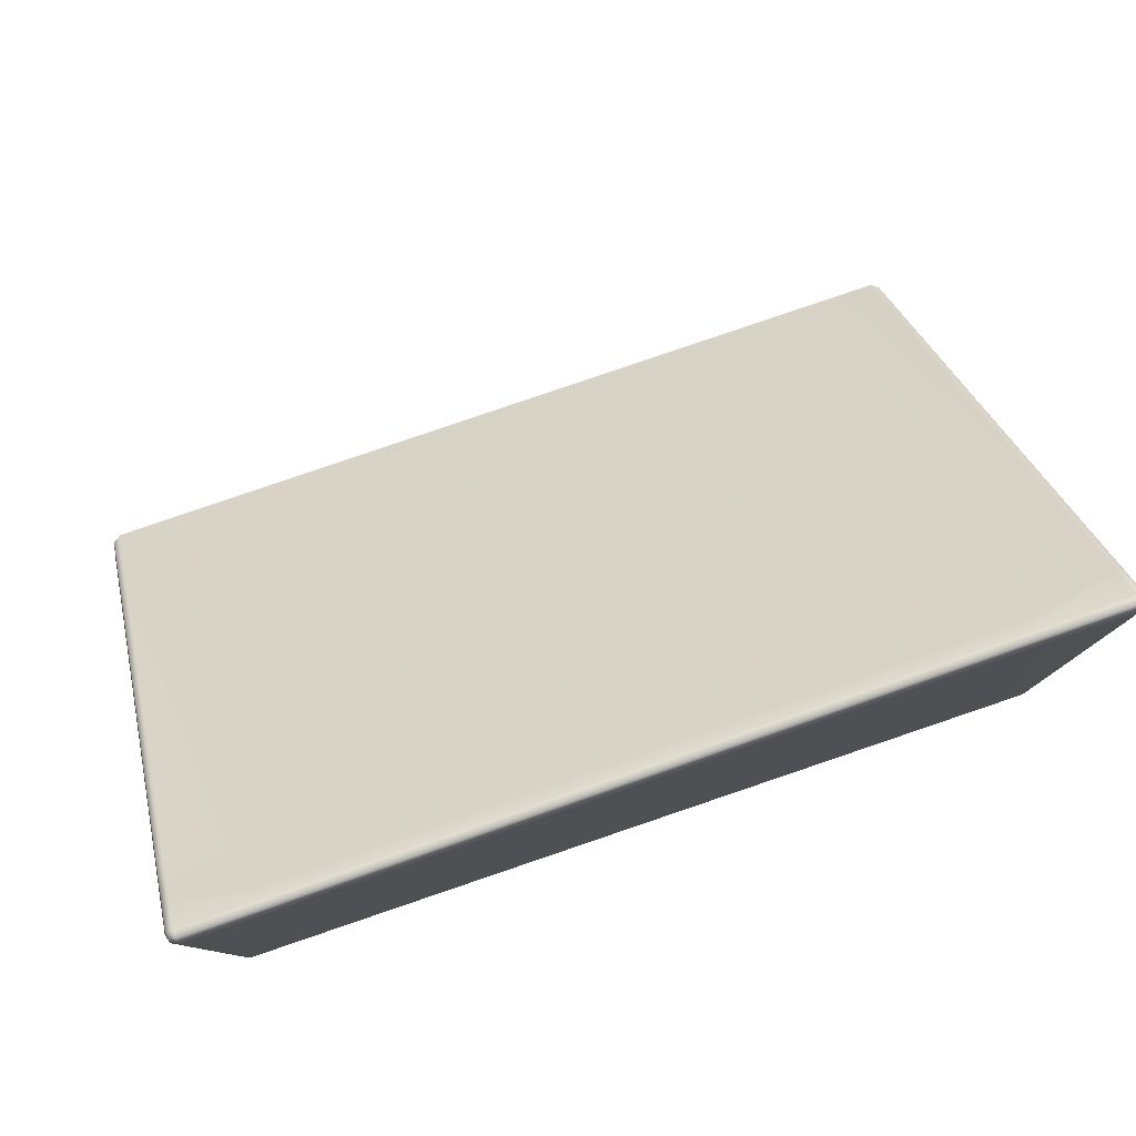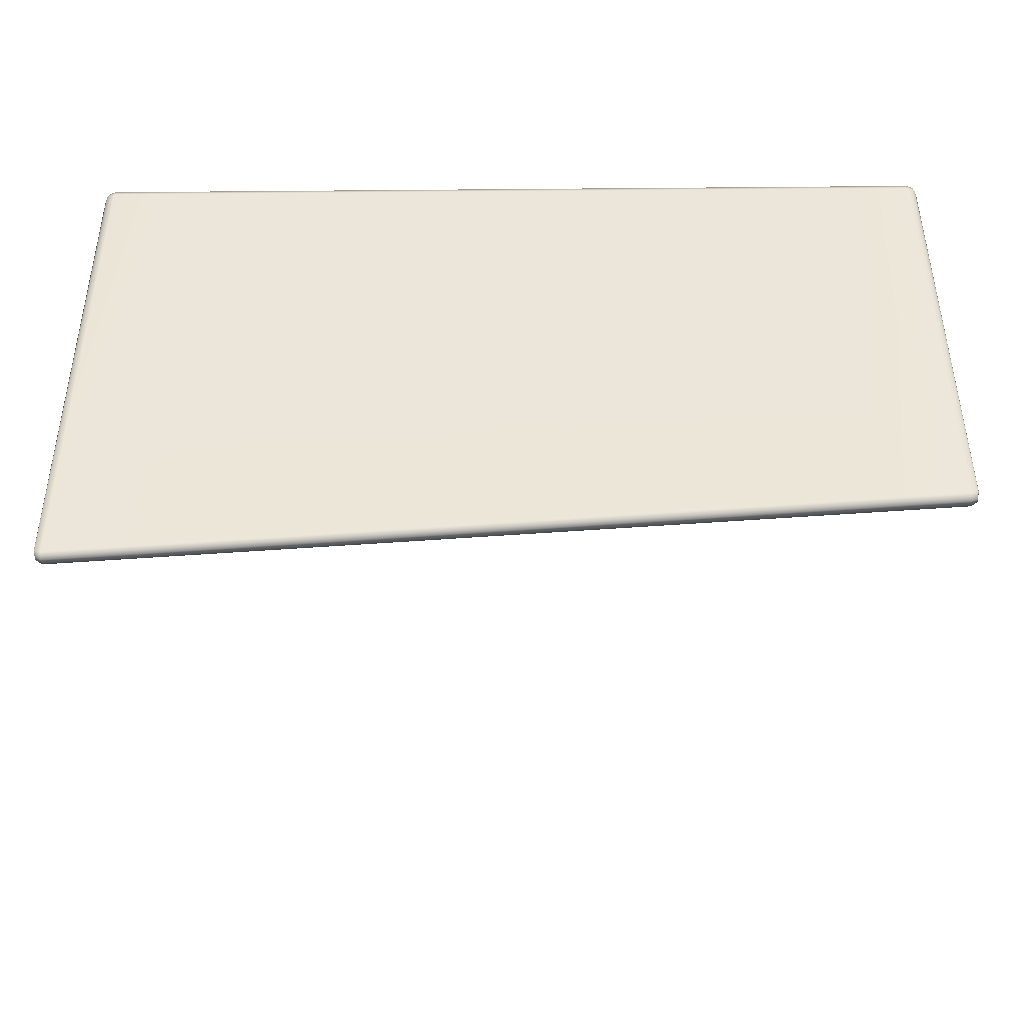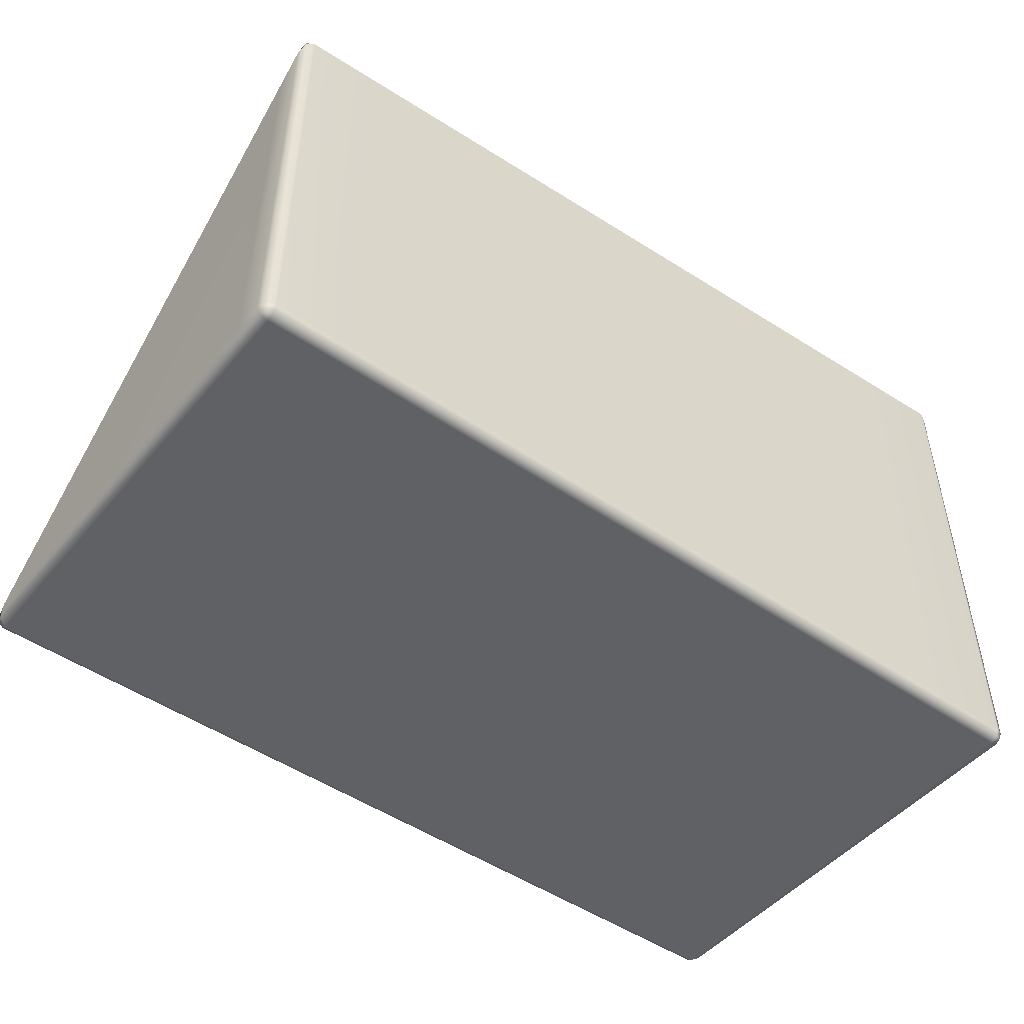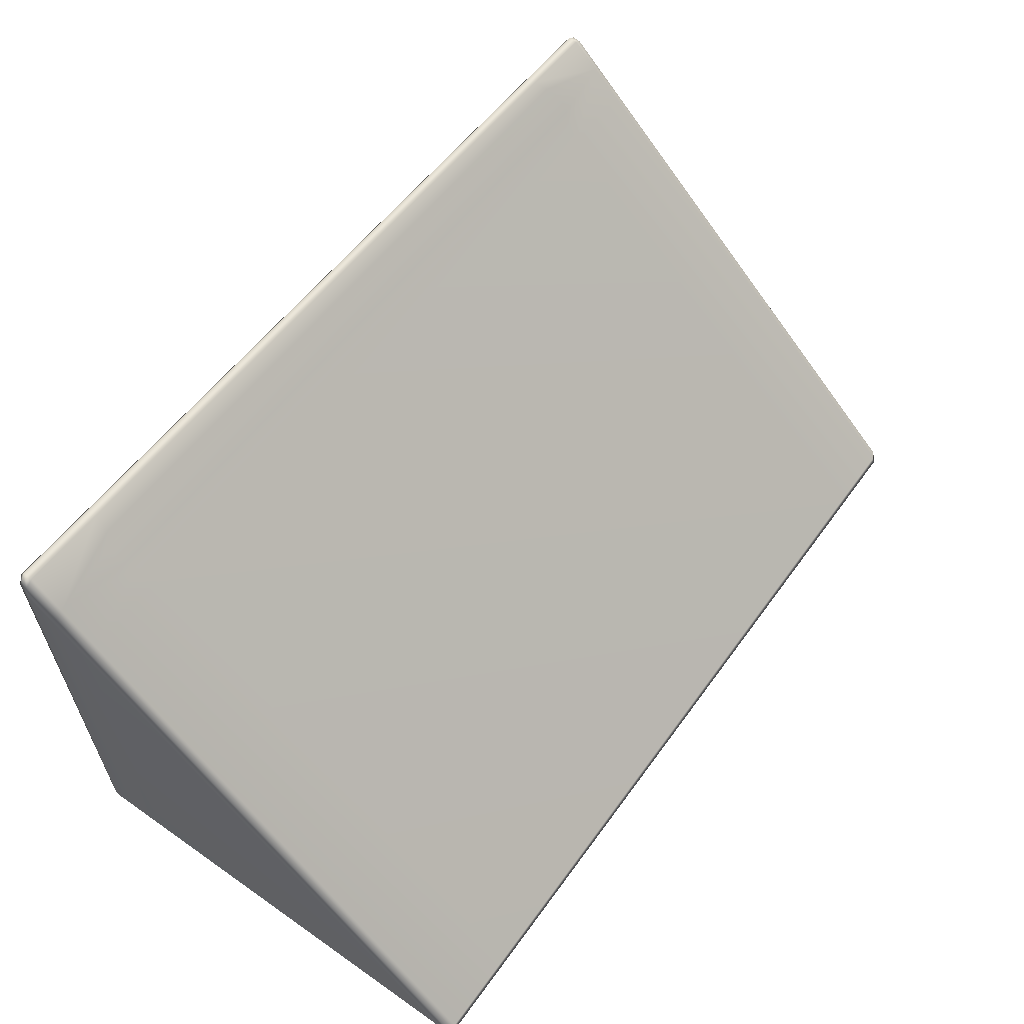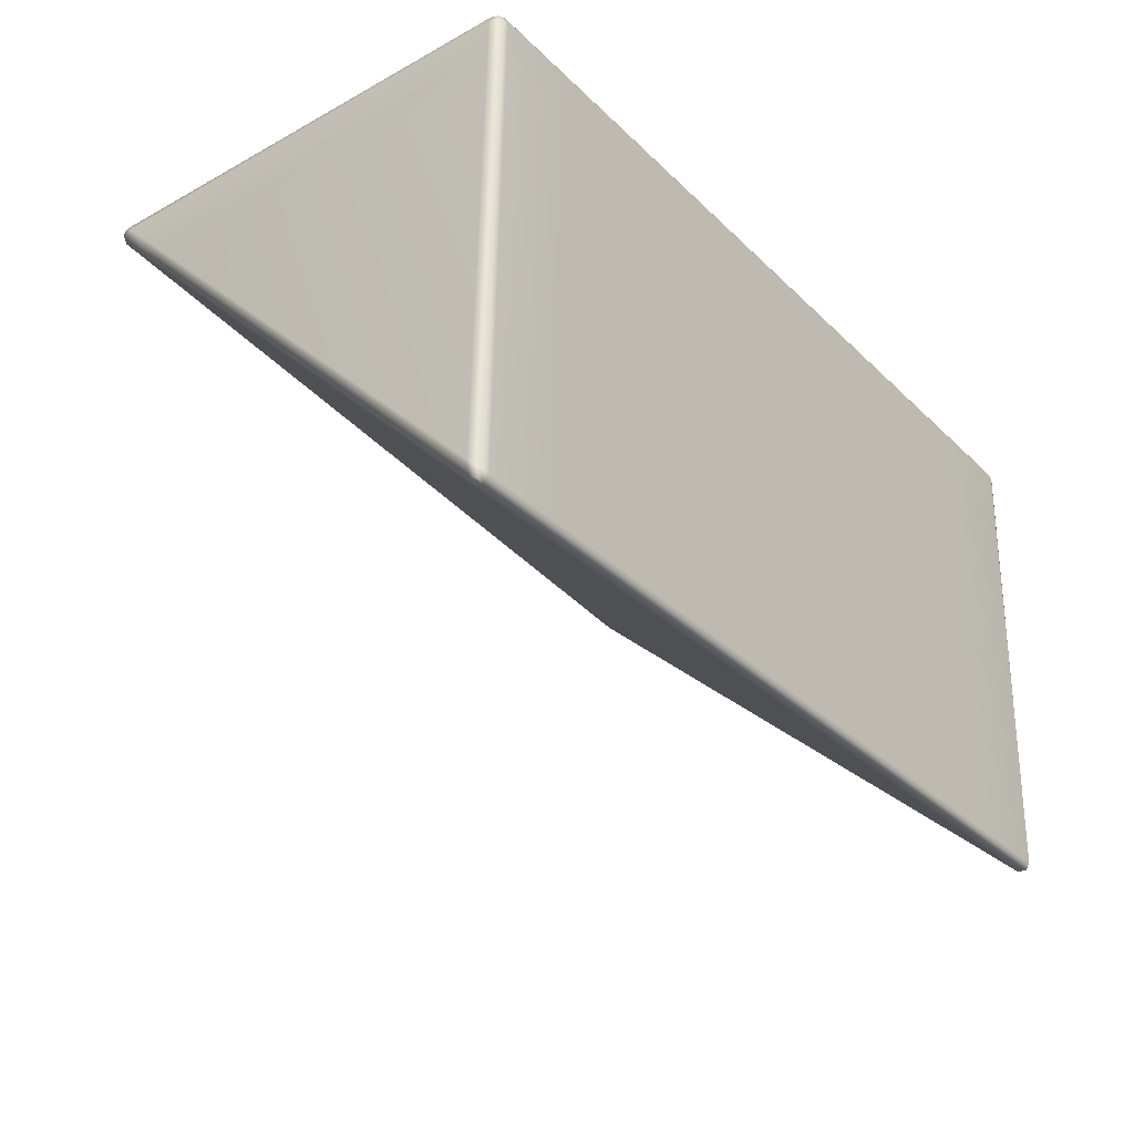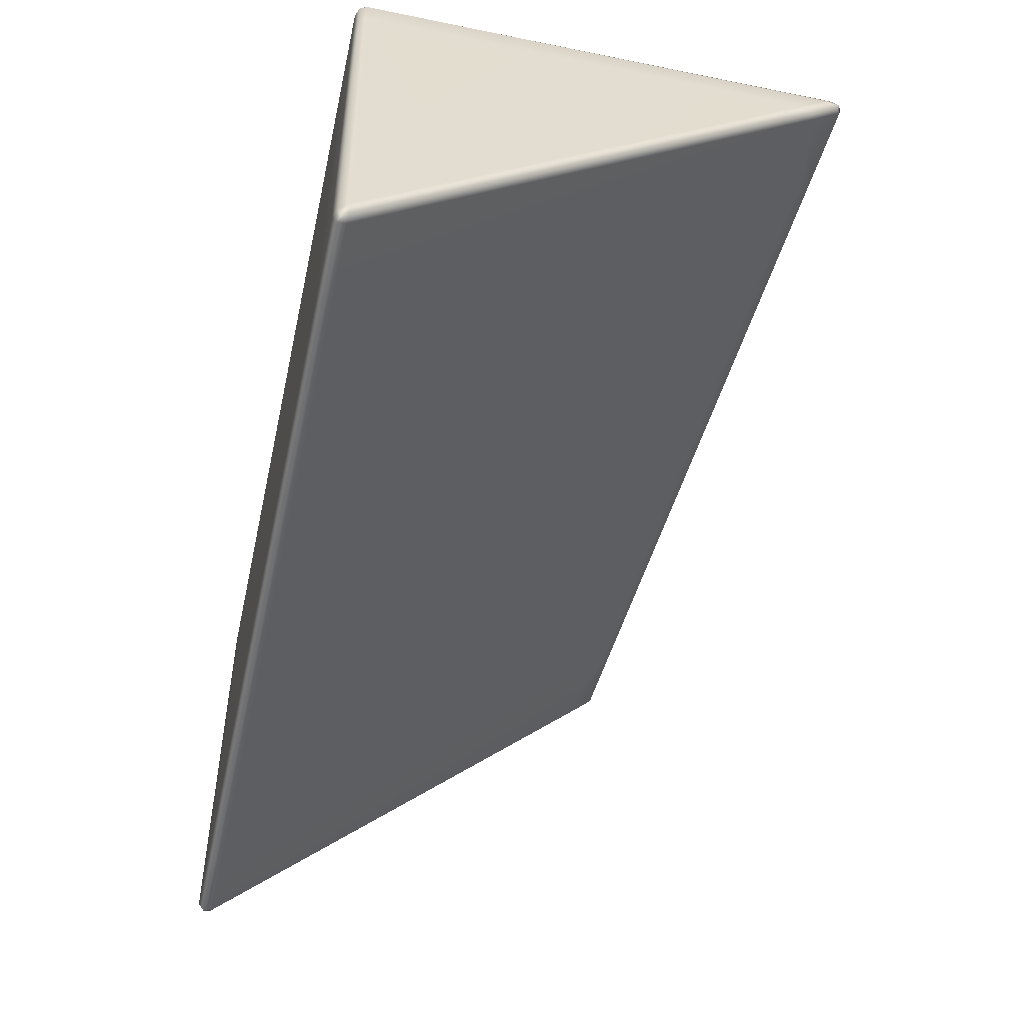
<metadata>
{"format":"obj","ext":"obj","renderer":"f3d","projection":"perspective","resolution":1024,"background":"white","views":[{"elev":78.9,"azim":-18.7,"up":"+Y"},{"elev":47.9,"azim":179.9,"up":"+Z"},{"elev":-49.2,"azim":-37.5,"up":"+Y"},{"elev":61.1,"azim":125.9,"up":"+Y"},{"elev":-31.8,"azim":-52.3,"up":"+Z"},{"elev":-54.7,"azim":77.9,"up":"+Z"}]}
</metadata>
<code>
g ENV_S04_Path_M_GrayPlasticWedge_B_MO
v 5.837 -3.367 3.136
v 5.817 -3.457 3.115
v 5.727 -3.477 3.135
v 5.727 -3.368 3.181
v 5.841 3.384 3.127
v 4.582 -3.381 3.181
v 4.582 -3.49 3.135
v -4.696 -3.482 3.181
v -4.696 -3.591 3.135
v -5.727 -3.493 3.181
v -5.727 -3.603 3.135
v -5.837 -3.495 3.135
v -5.817 -3.584 3.115
v -5.735 2.471 3.181
v -5.84 2.427 3.129
v -4.702 2.558 3.181
v -5.741 2.578 3.116
v -5.823 2.531 3.097
v 4.596 3.334 3.181
v -5.843 2.491 3.004
v -5.84 2.427 3.129
v -4.708 2.664 3.116
v 5.744 3.43 3.181
v 4.594 3.432 3.114
v 5.742 3.527 3.114
v 5.822 3.485 3.095
v -5.747 2.564 3
v -4.713 2.648 3
v -5.746 2.219 2.642
v -5.843 2.149 2.649
v -4.802 2.508 2.856
v 4.591 3.408 2.999
v -4.873 2.403 2.748
v -4.886 2.298 2.64
v -4.849 2.192 2.532
v 4.628 3.222 2.827
v -4.761 2.087 2.425
v 5.74 3.088 2.62
v 4.725 3.112 2.724
v 4.767 3.01 2.622
v 4.719 2.891 2.519
v 4.65 2.78 2.417
v 5.74 3.502 2.998
v 5.84 3.434 3
v 5.841 3.384 3.127
v 5.84 3.023 2.625
v 5.882 3.26 3.003
v 5.837 -3.367 3.136
v 5.882 2.858 2.636
v 5.74 2.623 2.193
v 5.84 2.562 2.202
v 5.882 2.406 2.222
v 4.591 2.544 2.198
v -4.712 1.903 2.236
v -5.746 1.832 2.24
v 5.882 -3.358 2.637
v 5.882 -3.347 2.198
v 5.882 -3.226 -2.927
v 5.841 -3.222 -3.092
v 5.842 -3.348 -3.038
v 5.838 -3.459 2.199
v 5.837 -3.469 2.637
v 5.823 -3.316 -3.137
v 5.882 -3.367 3.026
v 5.837 -3.477 3.026
v 5.817 -3.457 3.115
v 5.742 -3.22 -3.16
v 5.743 -3.336 -3.181
v 5.842 -3.348 -3.038
v 5.743 -3.401 -3.082
v 5.838 -3.459 2.199
v 5.729 -3.506 2.2
v 5.837 -3.469 2.637
v 5.728 -3.515 2.637
v 5.837 -3.477 3.026
v 4.584 -3.519 2.2
v 4.595 -3.414 -3.079
v 4.595 -3.348 -3.178
v 4.594 -3.231 -3.156
v -4.704 -3.324 -3.126
v -4.703 -3.446 -3.154
v -4.702 -3.516 -3.051
v -4.697 -3.62 2.199
v -5.737 -3.335 -3.123
v -5.736 -3.456 -3.151
v -5.736 -3.527 -3.048
v -5.843 1.764 2.249
v -5.728 -3.632 2.199
v 4.583 -3.528 2.637
v -5.839 -3.474 -2.999
v -5.821 -3.439 -3.103
v -5.837 -3.586 2.198
v -5.84 -3.342 -3.051
v -5.839 -3.474 -2.999
v -4.697 -3.629 2.637
v -5.728 -3.64 2.637
v -5.837 -3.596 2.636
v -5.882 -3.352 -2.878
v -5.837 -3.586 2.198
v -5.882 1.614 2.27
v -5.882 -3.475 2.197
v -5.837 -3.596 2.636
v -5.882 -3.486 2.636
v -5.837 -3.604 3.026
v -5.882 1.992 2.661
v -5.882 2.327 3.009
v -5.882 -3.495 3.026
v -5.837 -3.495 3.135
v -5.817 -3.584 3.115
v 5.727 -3.477 3.135
v 5.817 -3.457 3.115
v 5.727 -3.523 3.026
v 4.582 -3.49 3.135
v 4.582 -3.535 3.026
v -4.696 -3.591 3.135
v -4.696 -3.637 3.026
v -5.727 -3.603 3.135
v -5.727 -3.648 3.026
v -5.837 -3.604 3.026
v -5.817 -3.584 3.115
v -4.761 2.087 2.425
v 4.65 2.78 2.417
v 4.719 2.891 2.519
v -4.849 2.192 2.532
v 4.767 3.01 2.622
v -4.886 2.298 2.64
v 4.725 3.112 2.724
v -4.873 2.403 2.748
v 4.628 3.222 2.827
v -4.802 2.508 2.856
g ENV_S04_Path_M_GrayPlasticWedge_B_MO_0
f 3 2 1
f 4 3 1
f 4 1 5
f 4 6 3
f 6 7 3
f 6 8 7
f 8 9 7
f 8 10 9
f 10 11 9
f 10 12 11
f 12 13 11
f 12 10 14
f 14 10 8
f 15 12 14
f 16 8 6
f 16 14 8
f 14 17 15
f 17 14 16
f 17 18 15
f 19 6 4
f 19 16 6
f 20 18 17
f 21 18 20
f 22 17 16
f 22 16 19
f 23 19 4
f 23 4 5
f 24 19 23
f 24 22 19
f 23 5 25
f 25 24 23
f 5 26 25
f 27 17 22
f 27 20 17
f 28 22 24
f 28 27 22
f 20 27 29
f 29 27 28
f 30 20 29
f 31 29 28
f 32 28 24
f 31 28 32
f 32 24 25
f 31 33 29
f 33 34 29
f 34 35 29
f 36 31 32
f 35 37 29
f 36 32 38
f 39 36 38
f 40 39 38
f 41 40 38
f 42 41 38
f 43 32 25
f 32 43 38
f 43 25 44
f 25 26 44
f 44 26 45
f 46 38 43
f 44 46 43
f 47 44 45
f 45 48 47
f 49 46 44
f 47 49 44
f 42 38 50
f 46 51 38
f 51 50 38
f 49 52 46
f 52 51 46
f 53 42 50
f 42 53 37
f 53 54 37
f 37 54 29
f 54 55 29
f 30 29 55
f 49 47 56
f 52 49 57
f 49 56 57
f 51 52 58
f 52 57 58
f 50 51 59
f 59 51 58
f 58 57 60
f 58 60 59
f 57 61 60
f 57 56 61
f 56 62 61
f 60 63 59
f 47 64 56
f 56 64 62
f 48 64 47
f 64 65 62
f 64 48 65
f 48 66 65
f 67 50 59
f 53 50 67
f 59 63 68
f 67 59 68
f 68 63 69
f 70 68 69
f 69 71 70
f 71 72 70
f 71 73 72
f 73 74 72
f 73 75 74
f 72 76 70
f 76 72 74
f 70 77 68
f 76 77 70
f 68 78 67
f 77 78 68
f 79 53 67
f 78 79 67
f 79 80 53
f 80 54 53
f 78 81 79
f 81 80 79
f 77 82 78
f 82 81 78
f 76 83 77
f 83 82 77
f 80 84 54
f 84 55 54
f 81 85 80
f 85 84 80
f 82 86 81
f 86 85 81
f 87 55 84
f 87 30 55
f 88 86 82
f 83 88 82
f 83 76 89
f 89 76 74
f 86 90 85
f 86 88 90
f 90 91 85
f 88 92 90
f 84 85 93
f 85 91 93
f 93 87 84
f 93 91 94
f 83 95 88
f 95 83 89
f 88 96 92
f 95 96 88
f 96 97 92
f 98 93 94
f 94 99 98
f 100 87 93
f 98 100 93
f 99 101 98
f 100 98 101
f 99 102 101
f 102 103 101
f 100 101 103
f 102 104 103
f 100 105 87
f 105 100 103
f 105 30 87
f 105 106 30
f 105 103 106
f 106 20 30
f 106 21 20
f 103 107 106
f 106 107 21
f 104 107 103
f 107 108 21
f 107 104 108
f 104 109 108
f 75 111 110
f 112 75 110
f 110 113 112
f 75 112 74
f 113 114 112
f 74 112 114
f 113 115 114
f 89 74 114
f 115 116 114
f 89 114 116
f 95 89 116
f 95 116 96
f 115 117 116
f 116 118 96
f 117 118 116
f 96 118 97
f 118 119 97
f 118 117 119
f 117 120 119
f 123 122 121
f 124 123 121
f 125 123 124
f 126 125 124
f 127 125 126
f 128 127 126
f 129 127 128
f 130 129 128

</code>
